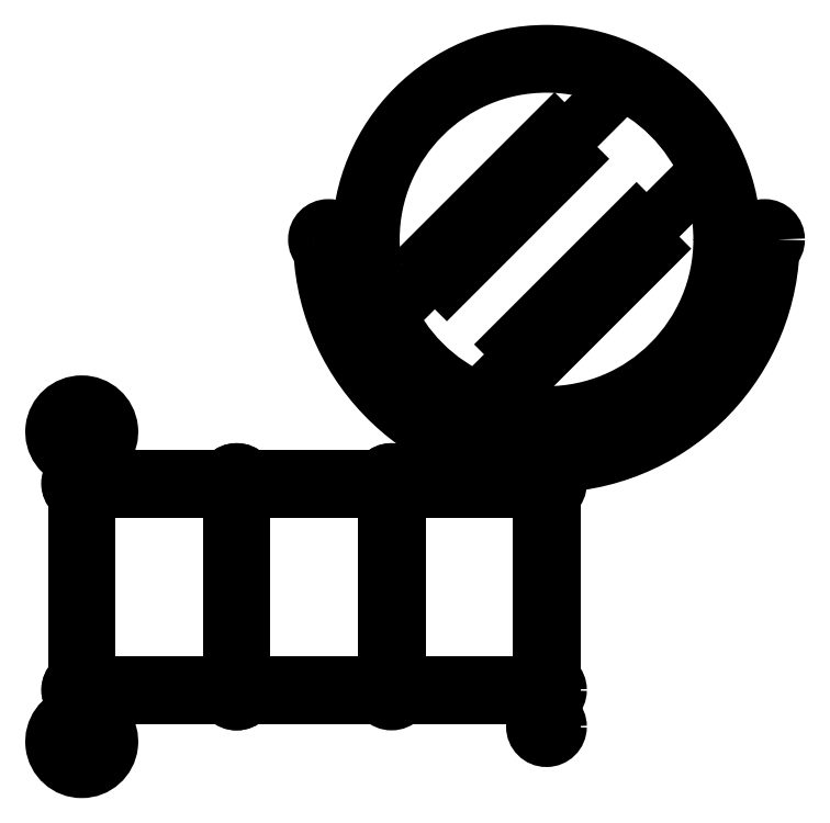
<metadata>
{"format":"dxf","ext":"dxf","renderer":"ezdxf+matplotlib","layout":"modelspace","background":"white","min_lineweight":24,"dpi":150}
</metadata>
<code>
0
SECTION
2
ENTITIES
0
LINE
8
ceco.net 330
10
212.1
20
209.8
30
0
11
272.9
21
270.6
31
0
0
LINE
8
ceco.net 330
10
219.9
20
196
30
0
11
280.8
21
256.8
31
0
0
LINE
8
ceco.net 330
10
204.2
20
192.1
30
0
11
293.6
21
281.4
31
0
0
LINE
8
ceco.net 330
10
163.8
20
236.3
30
0
11
253.2
21
325.6
31
0
0
CIRCLE
8
ceco.net 330
10
228.6
20
261.4
30
0
40
85.73
0
ARC
8
ceco.net 330
10
228.6
20
261.4
30
0
40
111.1
50
182.6
51
357.4
0
ARC
8
ceco.net 330
10
228.6
20
261.4
30
0
40
104.8
50
183.2
51
356.8
0
CIRCLE
8
ceco.net 330
10
228.6
20
261.4
30
0
40
92.07
0
LINE
8
ceco.net 330
10
231.8
20
135.8
30
0
11
231.8
21
45.19
31
0
0
LINE
8
ceco.net 330
10
225.4
20
135.8
30
0
11
225.4
21
45.19
31
0
0
LINE
8
ceco.net 330
10
73.02
20
135.8
30
0
11
73.02
21
45.19
31
0
0
LINE
8
ceco.net 330
10
79.38
20
135.8
30
0
11
79.38
21
45.19
31
0
0
LINE
8
ceco.net 330
10
79.38
20
135.8
30
0
11
79.38
21
45.19
31
0
0
LINE
8
ceco.net 330
10
73.02
20
135.8
30
0
11
73.02
21
45.19
31
0
0
LINE
8
ceco.net 330
10
149.2
20
135.8
30
0
11
149.2
21
45.19
31
0
0
LINE
8
ceco.net 330
10
155.6
20
135.8
30
0
11
155.6
21
45.19
31
0
0
LINE
8
ceco.net 330
10
149.2
20
135.8
30
0
11
149.2
21
45.19
31
0
0
LINE
8
ceco.net 330
10
155.6
20
135.8
30
0
11
155.6
21
45.19
31
0
0
LINE
8
ceco.net 330
10
3.175
20
135.8
30
0
11
3.175
21
45.19
31
0
0
LINE
8
ceco.net 330
10
-3.175
20
135.8
30
0
11
-3.175
21
45.19
31
0
0
LINE
8
ceco.net 330
10
3.175
20
135.8
30
0
11
3.175
21
45.19
31
0
0
LINE
8
ceco.net 330
10
-3.175
20
135.8
30
0
11
-3.175
21
45.19
31
0
0
LINE
8
ceco.net 330
10
70.7
20
36.51
30
0
11
5.499
21
36.51
31
0
0
LINE
8
ceco.net 330
10
70.7
20
42.86
30
0
11
5.499
21
42.86
31
0
0
LINE
8
ceco.net 330
10
3.175
20
34.19
30
0
11
3.175
21
19.79
31
0
0
LINE
8
ceco.net 330
10
-3.175
20
34.19
30
0
11
-3.175
21
19.79
31
0
0
ARC
8
ceco.net 330
10
0
20
14.29
30
0
40
14.29
50
102.8
51
77.16
0
CIRCLE
8
ceco.net 330
10
0
20
14.29
30
0
40
6.35
0
CIRCLE
8
ceco.net 330
10
0
20
39.69
30
0
40
6.35
0
CIRCLE
8
ceco.net 330
10
0
20
39.69
30
0
40
6.35
0
CIRCLE
8
ceco.net 330
10
152.4
20
39.69
30
0
40
6.35
0
CIRCLE
8
ceco.net 330
10
76.2
20
39.69
30
0
40
6.35
0
CIRCLE
8
ceco.net 330
10
76.2
20
39.69
30
0
40
6.35
0
LINE
8
ceco.net 330
10
146.9
20
36.51
30
0
11
81.7
21
36.51
31
0
0
LINE
8
ceco.net 330
10
146.9
20
42.86
30
0
11
81.7
21
42.86
31
0
0
LINE
8
ceco.net 330
10
231.8
20
34.19
30
0
11
231.8
21
27.14
31
0
0
LINE
8
ceco.net 330
10
225.4
20
34.19
30
0
11
225.4
21
27.14
31
0
0
CIRCLE
8
ceco.net 330
10
228.6
20
39.69
30
0
40
6.35
0
CIRCLE
8
ceco.net 330
10
228.6
20
21.64
30
0
40
6.35
0
LINE
8
ceco.net 330
10
223.1
20
36.51
30
0
11
157.9
21
36.51
31
0
0
LINE
8
ceco.net 330
10
223.1
20
42.86
30
0
11
157.9
21
42.86
31
0
0
LINE
8
ceco.net 330
10
70.7
20
138.1
30
0
11
5.499
21
138.1
31
0
0
LINE
8
ceco.net 330
10
70.7
20
144.5
30
0
11
5.499
21
144.5
31
0
0
LINE
8
ceco.net 330
10
-3.175
20
161.2
30
0
11
-3.175
21
146.8
31
0
0
LINE
8
ceco.net 330
10
3.175
20
161.2
30
0
11
3.175
21
146.8
31
0
0
CIRCLE
8
ceco.net 330
10
0
20
141.3
30
0
40
6.35
0
CIRCLE
8
ceco.net 330
10
0
20
141.3
30
0
40
6.35
0
ARC
8
ceco.net 330
10
0
20
166.7
30
0
40
14.29
50
282.8
51
257.2
0
CIRCLE
8
ceco.net 330
10
0
20
166.7
30
0
40
6.35
0
CIRCLE
8
ceco.net 330
10
152.4
20
141.3
30
0
40
6.35
0
CIRCLE
8
ceco.net 330
10
152.4
20
141.3
30
0
40
6.35
0
CIRCLE
8
ceco.net 330
10
76.2
20
141.3
30
0
40
6.35
0
CIRCLE
8
ceco.net 330
10
76.2
20
141.3
30
0
40
6.35
0
LINE
8
ceco.net 330
10
146.9
20
138.1
30
0
11
81.7
21
138.1
31
0
0
LINE
8
ceco.net 330
10
146.9
20
144.5
30
0
11
81.7
21
144.5
31
0
0
LINE
8
ceco.net 330
10
231.8
20
150.3
30
0
11
231.8
21
146.8
31
0
0
LINE
8
ceco.net 330
10
225.4
20
150.3
30
0
11
225.4
21
146.8
31
0
0
CIRCLE
8
ceco.net 330
10
228.6
20
141.3
30
0
40
6.35
0
LINE
8
ceco.net 330
10
223.1
20
138.1
30
0
11
157.9
21
138.1
31
0
0
LINE
8
ceco.net 330
10
223.1
20
144.5
30
0
11
157.9
21
144.5
31
0
0
CIRCLE
8
ceco.net 330
10
121.3
20
261.4
30
0
40
6.35
0
LINE
8
ceco.net 330
10
136.5
20
263
30
0
11
127.5
21
263
31
0
0
LINE
8
ceco.net 330
10
136.5
20
259.8
30
0
11
127.5
21
259.8
31
0
0
LINE
8
ceco.net 330
10
179.6
20
240.2
30
0
11
240.4
21
301.1
31
0
0
LINE
8
ceco.net 330
10
171.7
20
254
30
0
11
232.5
21
314.8
31
0
0
LINE
8
ceco.net 330
10
329.7
20
259.8
30
0
11
320.7
21
259.8
31
0
0
LINE
8
ceco.net 330
10
329.7
20
263
30
0
11
320.7
21
263
31
0
0
CIRCLE
8
ceco.net 330
10
335.9
20
261.4
30
0
40
6.35
0
ENDSEC
0
EOF

</code>
